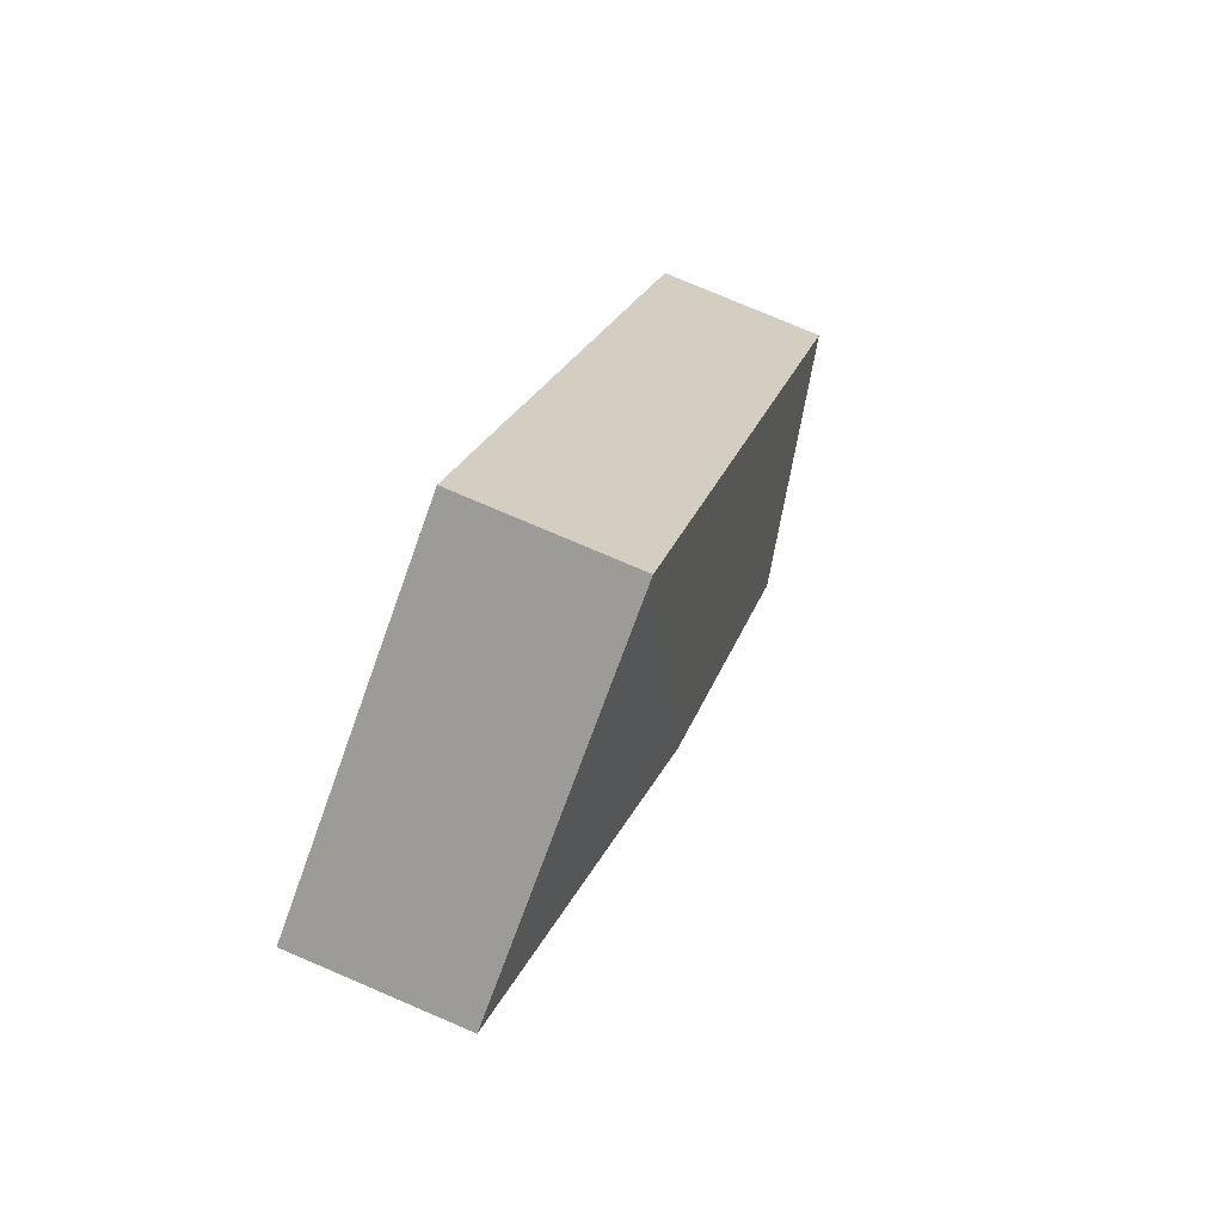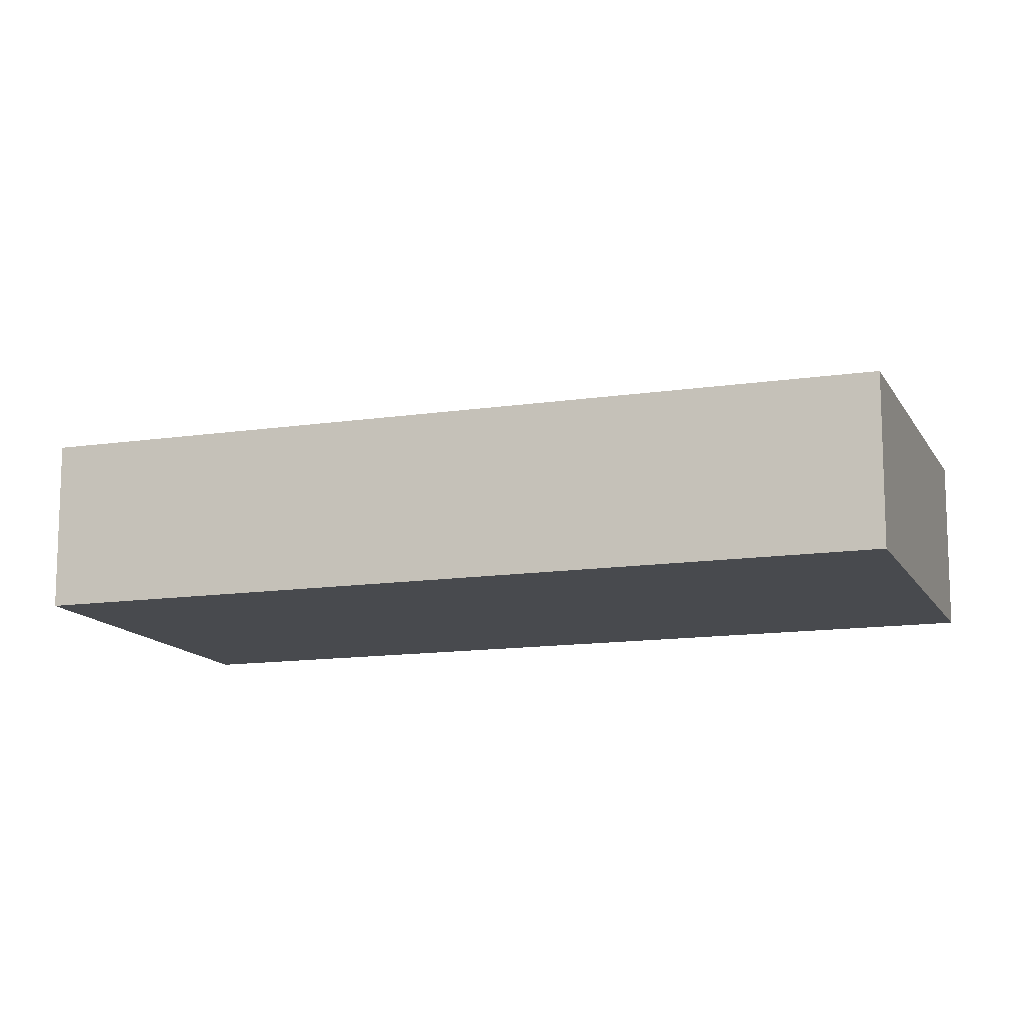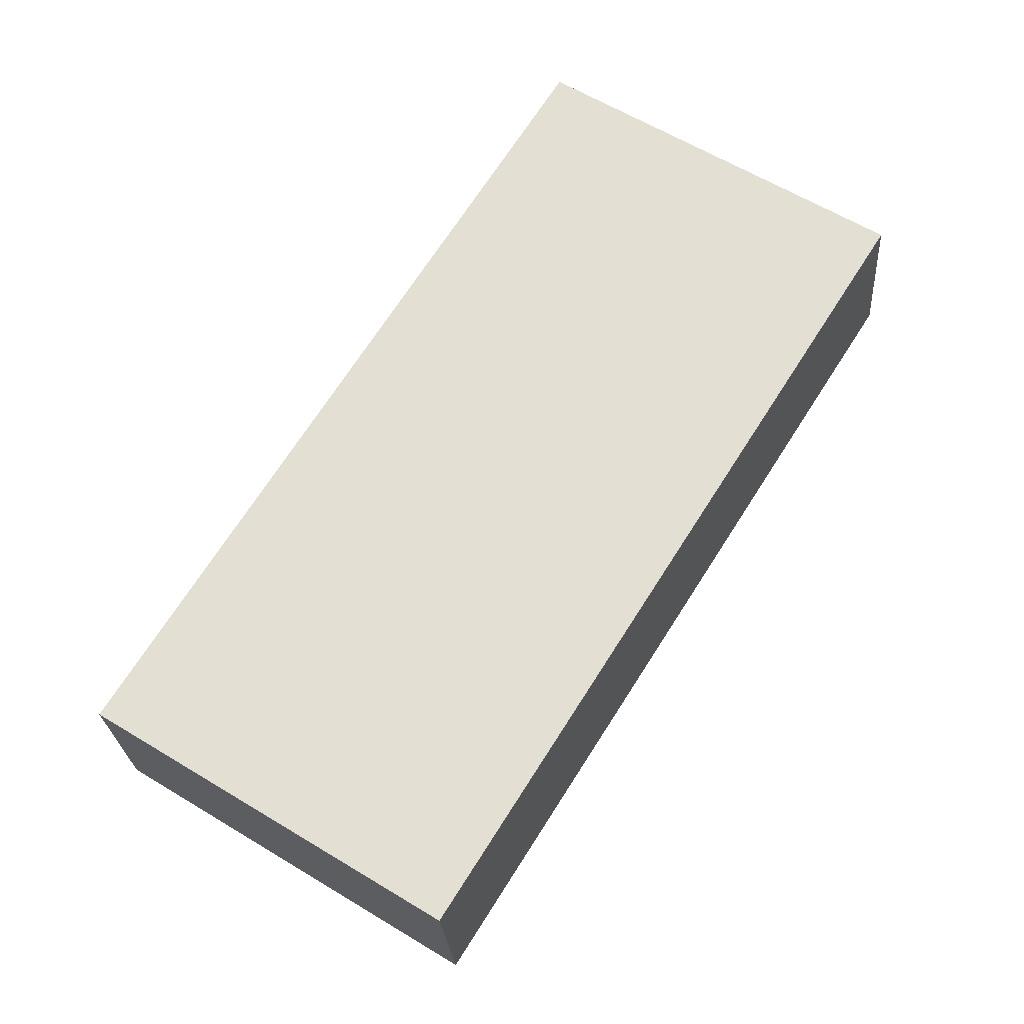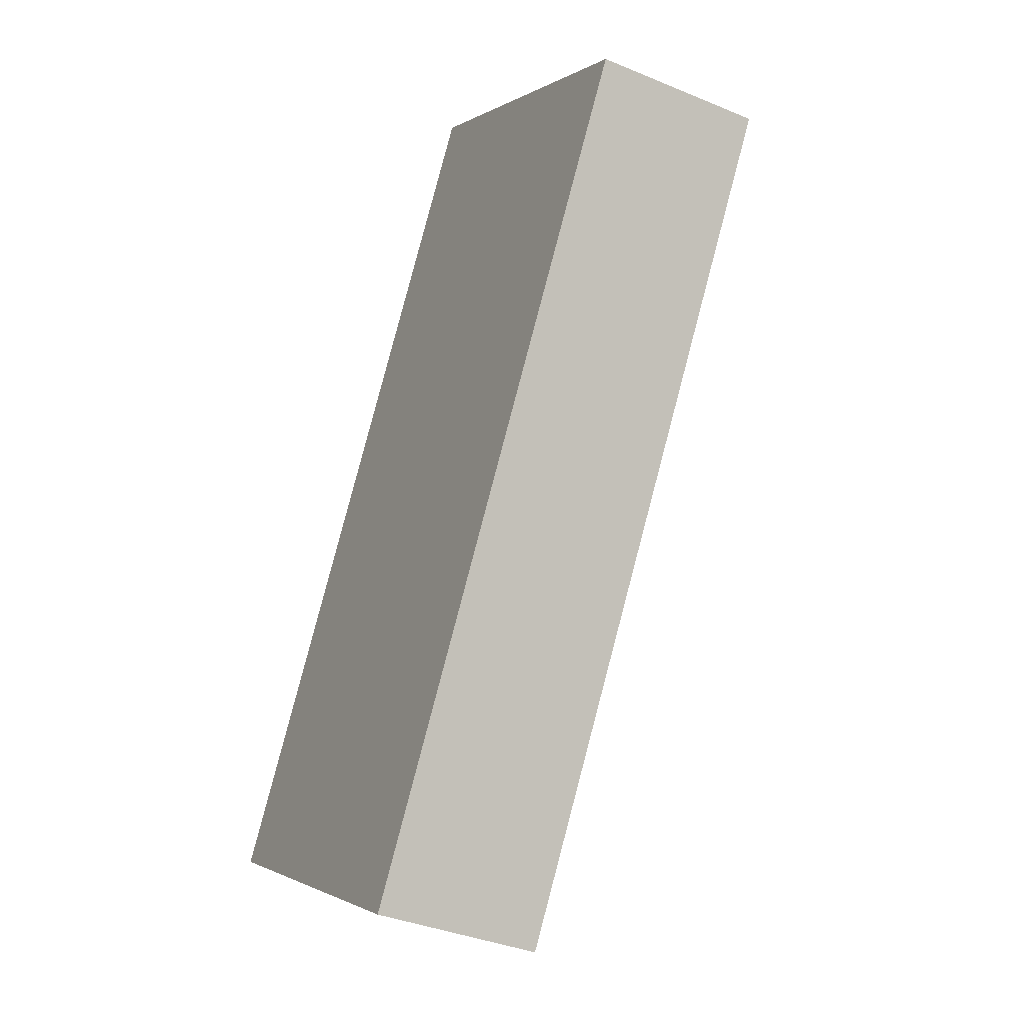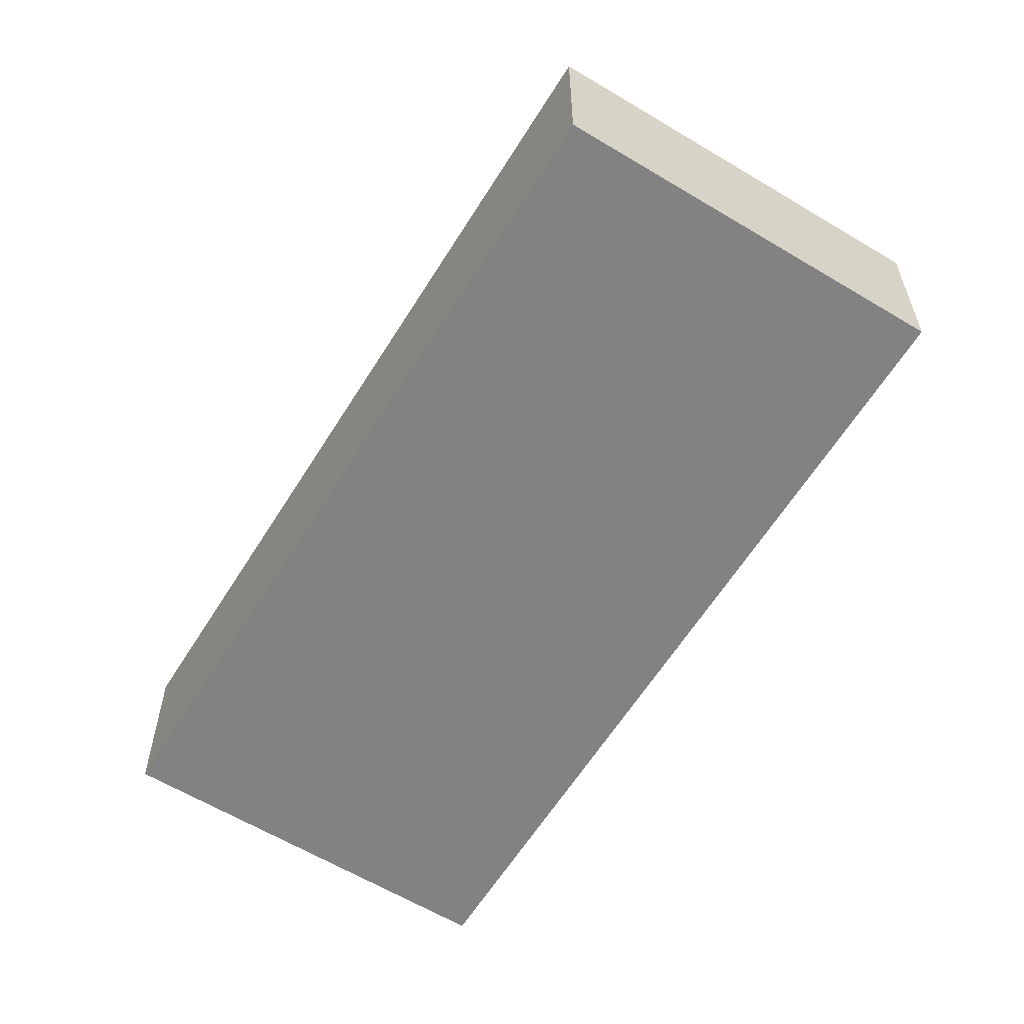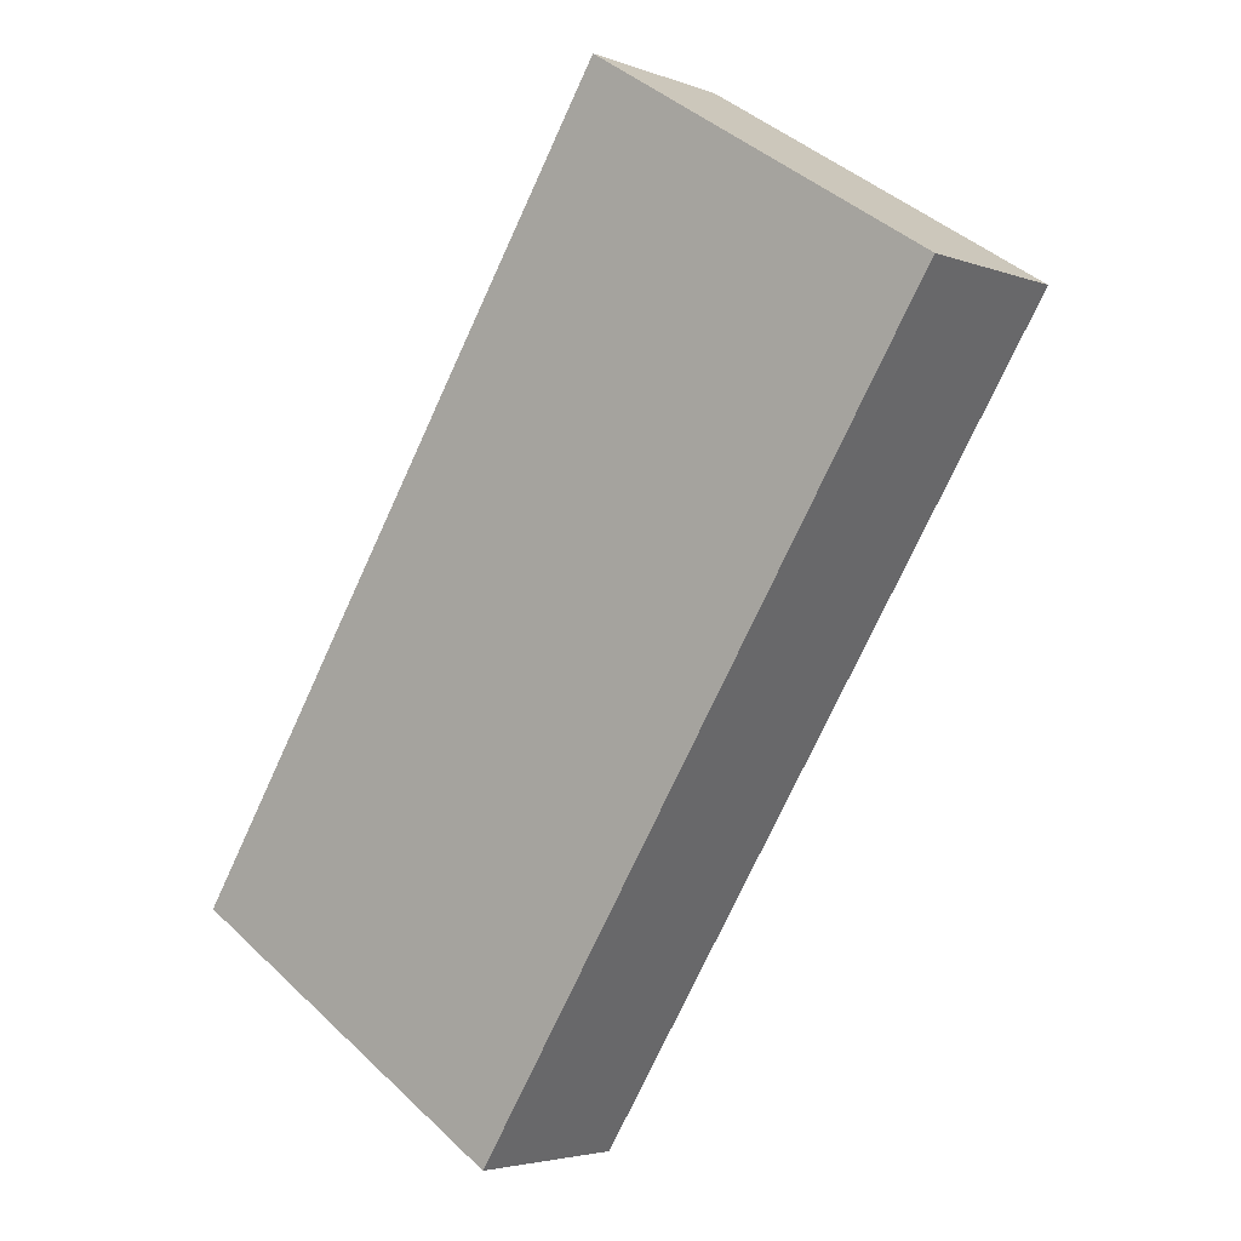
<metadata>
{"format":"obj","ext":"obj","renderer":"f3d","projection":"perspective","resolution":1024,"background":"white","views":[{"elev":77.4,"azim":113.1,"up":"+Z"},{"elev":-13.1,"azim":-38.8,"up":"+Y"},{"elev":-25.1,"azim":3.9,"up":"+Z"},{"elev":-36.6,"azim":61.5,"up":"+Z"},{"elev":-60.7,"azim":-179.5,"up":"+Y"},{"elev":-3.7,"azim":39.1,"up":"+Z"}]}
</metadata>
<code>
v  2.576 2.075 0.587
v  7.455 1.581 4.837
v  3.163 1.581 -1.989
v  4.879 2.075 4.25
v  4.291 1.581 6.826
v  2.767 1.581 -1.74
v  0 1.581 9.681e-17
v  3.163 1.218e-16 -1.989
v  0 0 0
v  2.767 1.065e-16 -1.74
v  4.291 -4.18e-16 6.826
v  7.455 -2.962e-16 4.837
g defaultobject
f 1 2 3
f 2 1 4
f 4 5 2
f 6 1 3
f 1 6 7
f 4 7 5
f 7 4 1
f 8 6 3
f 6 8 7
f 7 8 9
f 9 8 10
f 9 5 7
f 5 9 11
f 11 2 5
f 2 11 12
f 12 3 2
f 3 12 8
f 10 11 9
f 11 10 8
f 11 8 12

</code>
